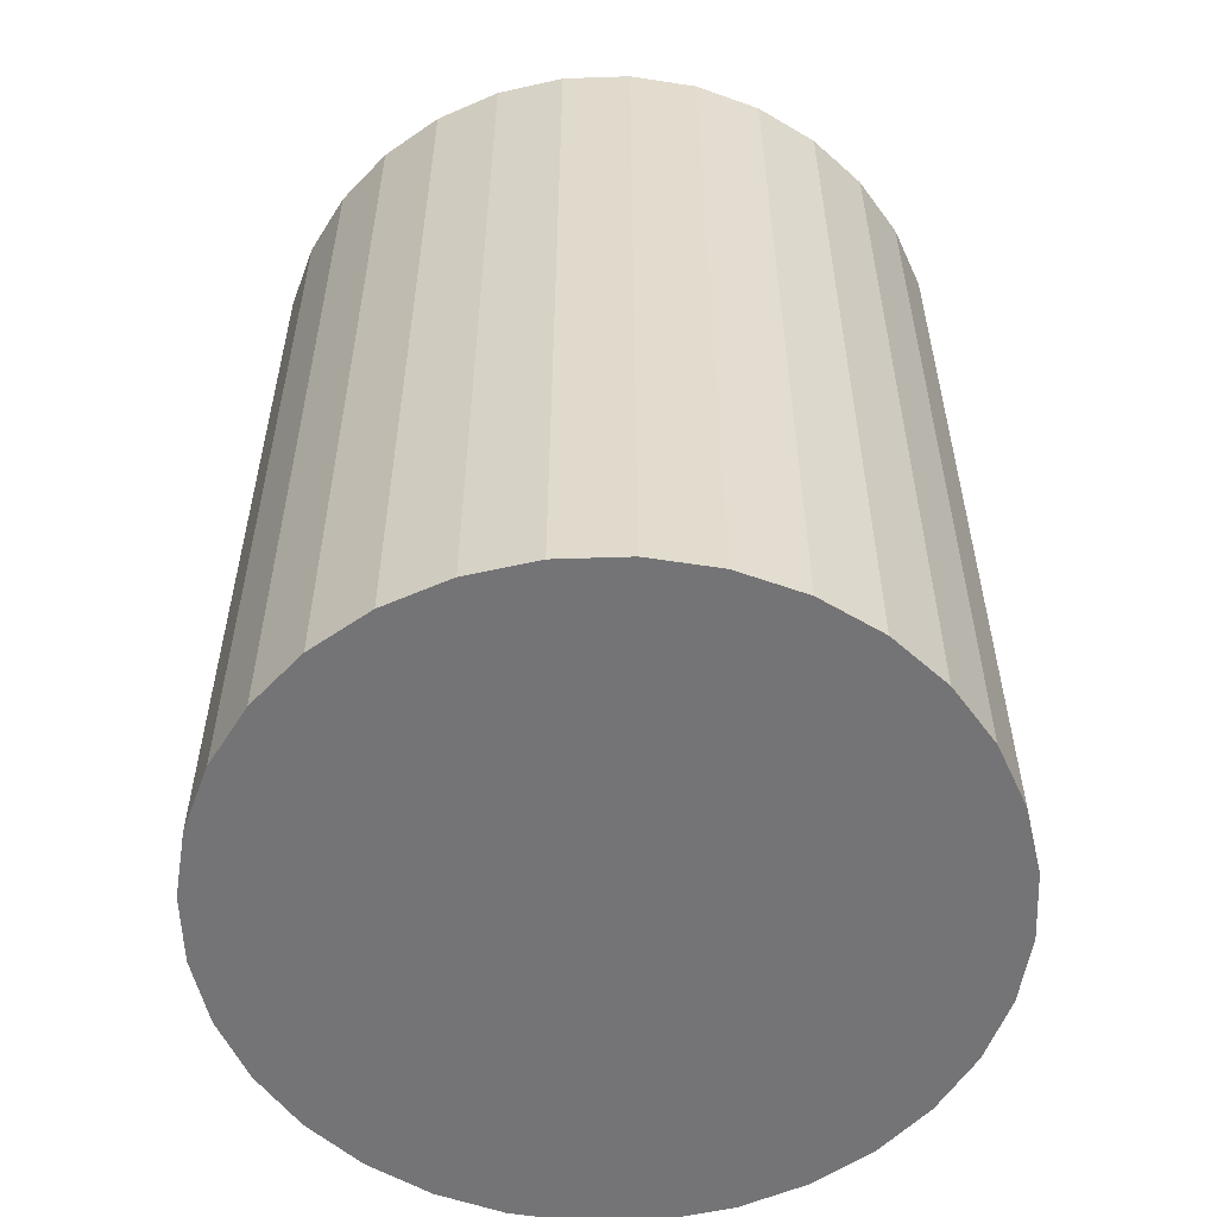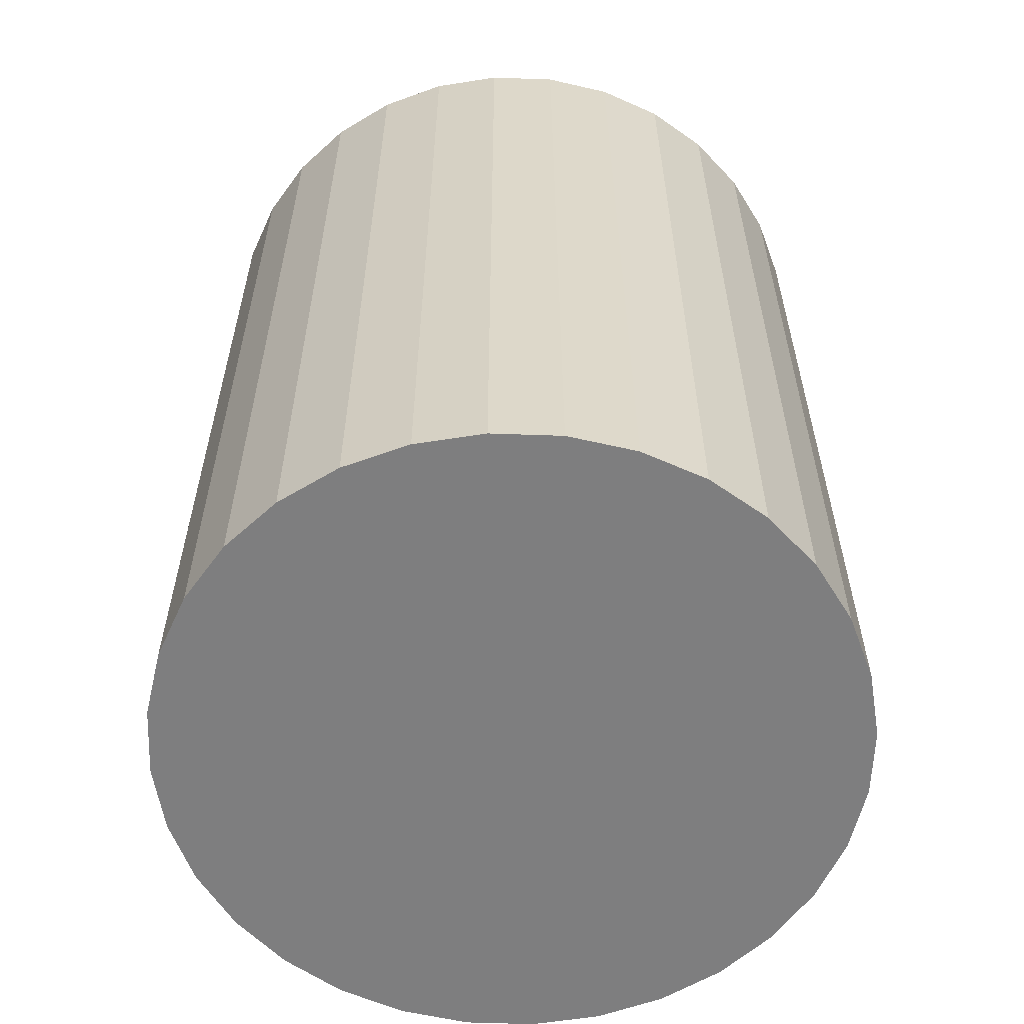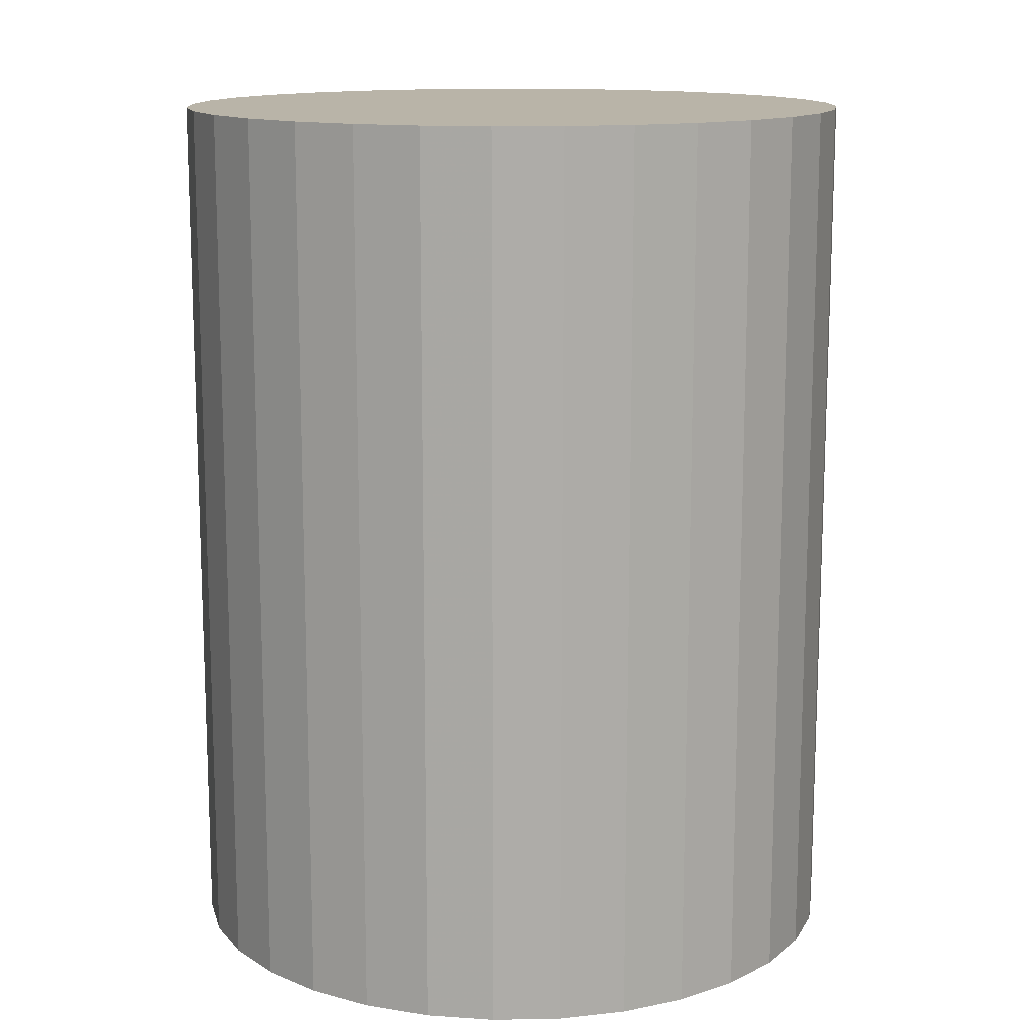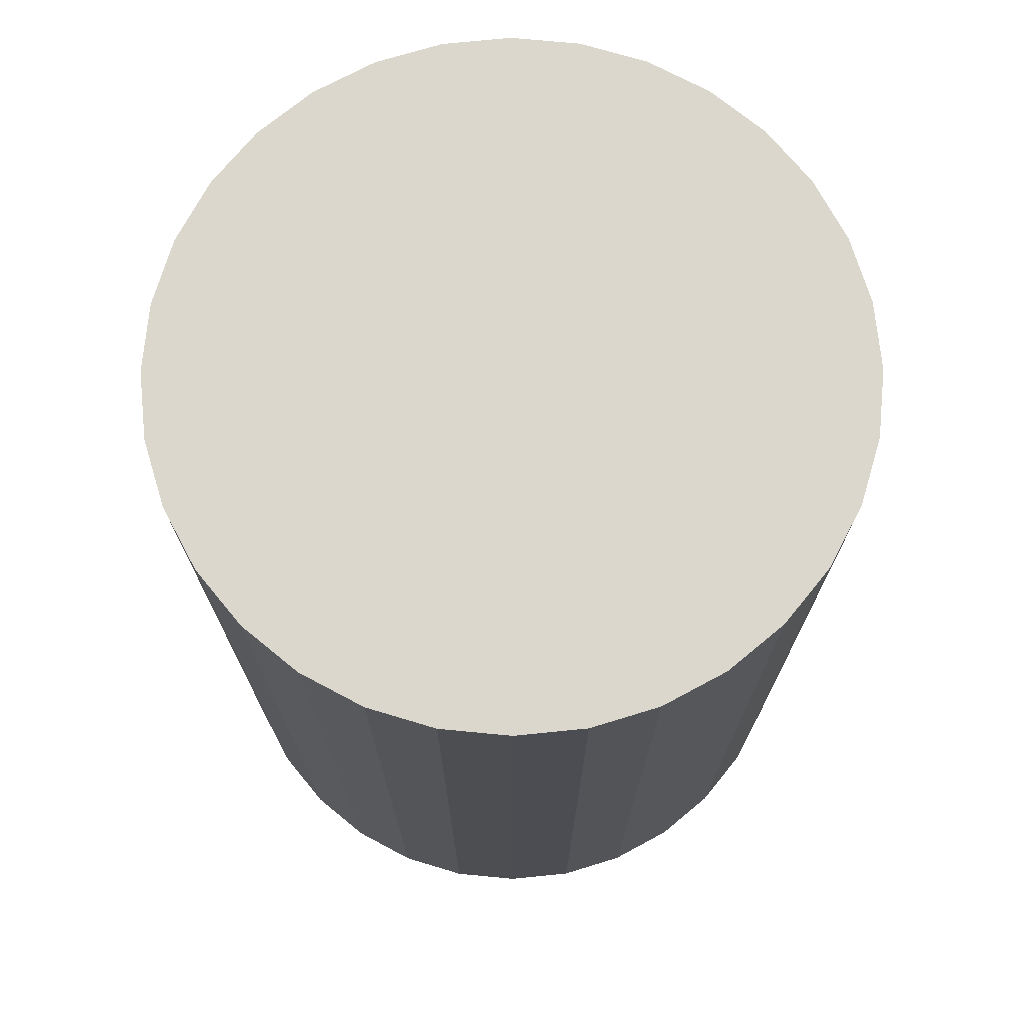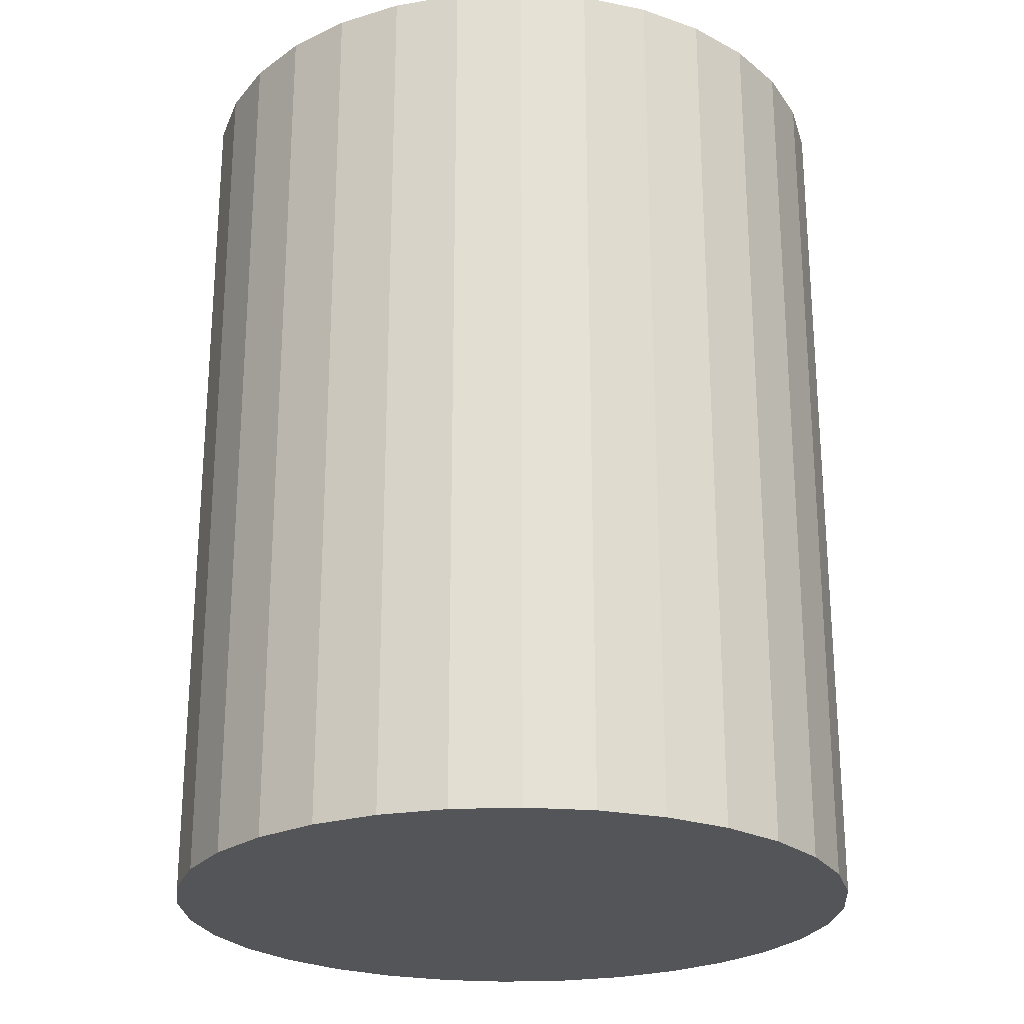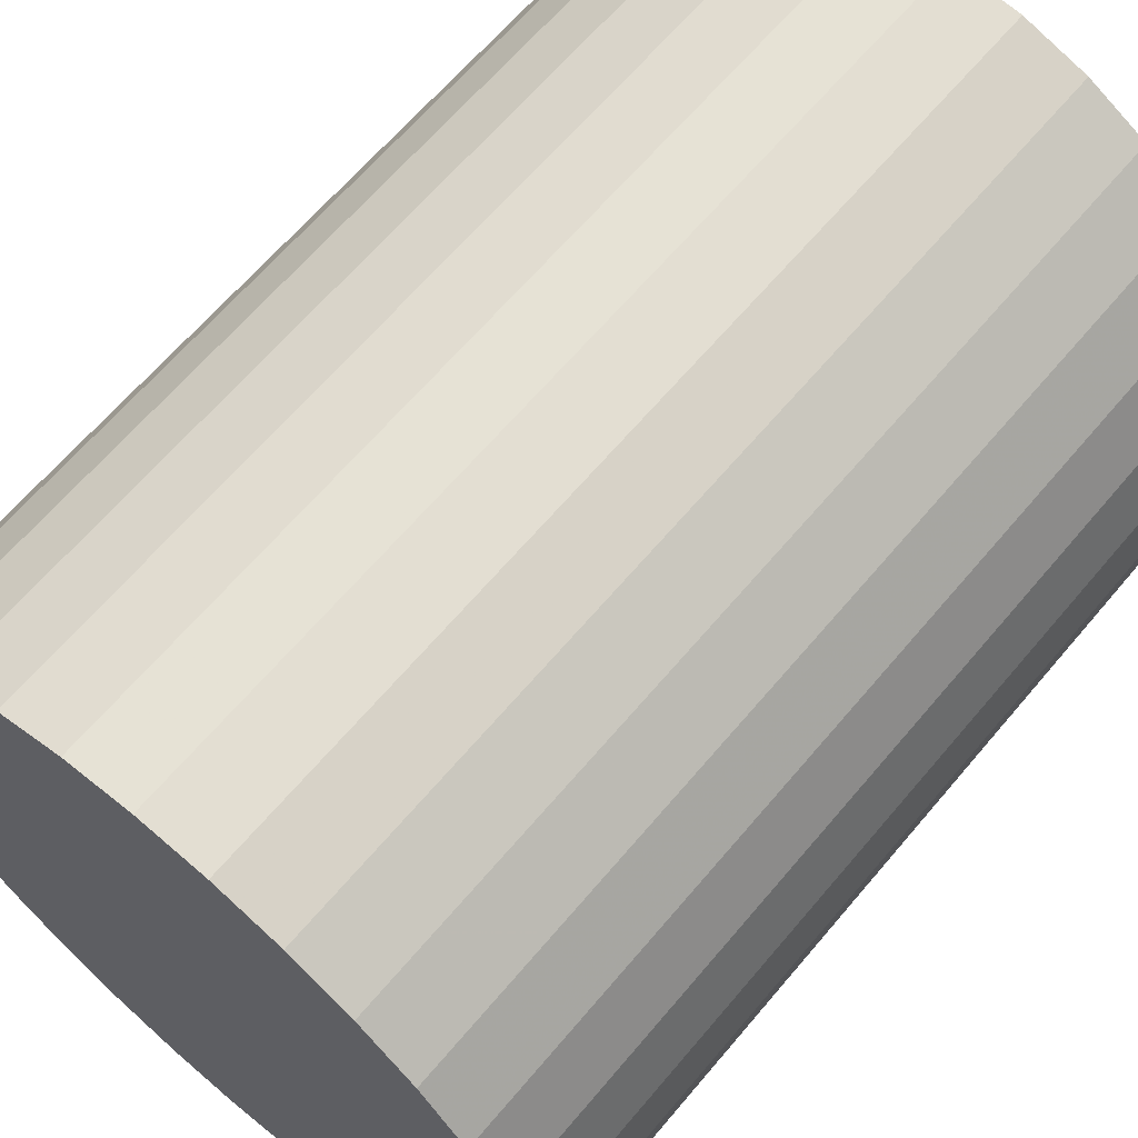
<metadata>
{"format":"obj","ext":"obj","renderer":"f3d","projection":"perspective","resolution":1024,"background":"white","views":[{"elev":-56.3,"azim":108.9,"up":"+Z"},{"elev":-59.4,"azim":-52.7,"up":"+Z"},{"elev":13.3,"azim":171.9,"up":"+Z"},{"elev":72.9,"azim":168.6,"up":"+Z"},{"elev":-24.4,"azim":20.9,"up":"+Z"},{"elev":64.7,"azim":-139.9,"up":"+Y"}]}
</metadata>
<code>
v 0 0 -0.03115
v 0.024 0 -0.03115
v 0.024 0 0.03115
v 0 0 0.03115
v 0.02354 0.004682 -0.03115
v 0.02354 0.004682 0.03115
v 0.02217 0.009185 -0.03115
v 0.02217 0.009185 0.03115
v 0.01996 0.01333 -0.03115
v 0.01996 0.01333 0.03115
v 0.01697 0.01697 -0.03115
v 0.01697 0.01697 0.03115
v 0.01333 0.01996 -0.03115
v 0.01333 0.01996 0.03115
v 0.009185 0.02217 -0.03115
v 0.009185 0.02217 0.03115
v 0.004682 0.02354 -0.03115
v 0.004682 0.02354 0.03115
v 0 0.024 -0.03115
v 0 0.024 0.03115
v -0.004682 0.02354 -0.03115
v -0.004682 0.02354 0.03115
v -0.009185 0.02217 -0.03115
v -0.009185 0.02217 0.03115
v -0.01333 0.01996 -0.03115
v -0.01333 0.01996 0.03115
v -0.01697 0.01697 -0.03115
v -0.01697 0.01697 0.03115
v -0.01996 0.01333 -0.03115
v -0.01996 0.01333 0.03115
v -0.02217 0.009185 -0.03115
v -0.02217 0.009185 0.03115
v -0.02354 0.004682 -0.03115
v -0.02354 0.004682 0.03115
v -0.024 0 -0.03115
v -0.024 0 0.03115
v -0.02354 -0.004682 -0.03115
v -0.02354 -0.004682 0.03115
v -0.02217 -0.009185 -0.03115
v -0.02217 -0.009185 0.03115
v -0.01996 -0.01333 -0.03115
v -0.01996 -0.01333 0.03115
v -0.01697 -0.01697 -0.03115
v -0.01697 -0.01697 0.03115
v -0.01333 -0.01996 -0.03115
v -0.01333 -0.01996 0.03115
v -0.009185 -0.02217 -0.03115
v -0.009185 -0.02217 0.03115
v -0.004682 -0.02354 -0.03115
v -0.004682 -0.02354 0.03115
v -0 -0.024 -0.03115
v -0 -0.024 0.03115
v 0.004682 -0.02354 -0.03115
v 0.004682 -0.02354 0.03115
v 0.009185 -0.02217 -0.03115
v 0.009185 -0.02217 0.03115
v 0.01333 -0.01996 -0.03115
v 0.01333 -0.01996 0.03115
v 0.01697 -0.01697 -0.03115
v 0.01697 -0.01697 0.03115
v 0.01996 -0.01333 -0.03115
v 0.01996 -0.01333 0.03115
v 0.02217 -0.009185 -0.03115
v 0.02217 -0.009185 0.03115
v 0.02354 -0.004682 -0.03115
v 0.02354 -0.004682 0.03115
f 2 1 5
f 2 5 3
f 3 5 6
f 3 6 4
f 5 1 7
f 5 7 6
f 6 7 8
f 6 8 4
f 7 1 9
f 7 9 8
f 8 9 10
f 8 10 4
f 9 1 11
f 9 11 10
f 10 11 12
f 10 12 4
f 11 1 13
f 11 13 12
f 12 13 14
f 12 14 4
f 13 1 15
f 13 15 14
f 14 15 16
f 14 16 4
f 15 1 17
f 15 17 16
f 16 17 18
f 16 18 4
f 17 1 19
f 17 19 18
f 18 19 20
f 18 20 4
f 19 1 21
f 19 21 20
f 20 21 22
f 20 22 4
f 21 1 23
f 21 23 22
f 22 23 24
f 22 24 4
f 23 1 25
f 23 25 24
f 24 25 26
f 24 26 4
f 25 1 27
f 25 27 26
f 26 27 28
f 26 28 4
f 27 1 29
f 27 29 28
f 28 29 30
f 28 30 4
f 29 1 31
f 29 31 30
f 30 31 32
f 30 32 4
f 31 1 33
f 31 33 32
f 32 33 34
f 32 34 4
f 33 1 35
f 33 35 34
f 34 35 36
f 34 36 4
f 35 1 37
f 35 37 36
f 36 37 38
f 36 38 4
f 37 1 39
f 37 39 38
f 38 39 40
f 38 40 4
f 39 1 41
f 39 41 40
f 40 41 42
f 40 42 4
f 41 1 43
f 41 43 42
f 42 43 44
f 42 44 4
f 43 1 45
f 43 45 44
f 44 45 46
f 44 46 4
f 45 1 47
f 45 47 46
f 46 47 48
f 46 48 4
f 47 1 49
f 47 49 48
f 48 49 50
f 48 50 4
f 49 1 51
f 49 51 50
f 50 51 52
f 50 52 4
f 51 1 53
f 51 53 52
f 52 53 54
f 52 54 4
f 53 1 55
f 53 55 54
f 54 55 56
f 54 56 4
f 55 1 57
f 55 57 56
f 56 57 58
f 56 58 4
f 57 1 59
f 57 59 58
f 58 59 60
f 58 60 4
f 59 1 61
f 59 61 60
f 60 61 62
f 60 62 4
f 61 1 63
f 61 63 62
f 62 63 64
f 62 64 4
f 63 1 65
f 63 65 64
f 64 65 66
f 64 66 4
f 65 1 2
f 65 2 66
f 66 2 3
f 66 3 4

</code>
